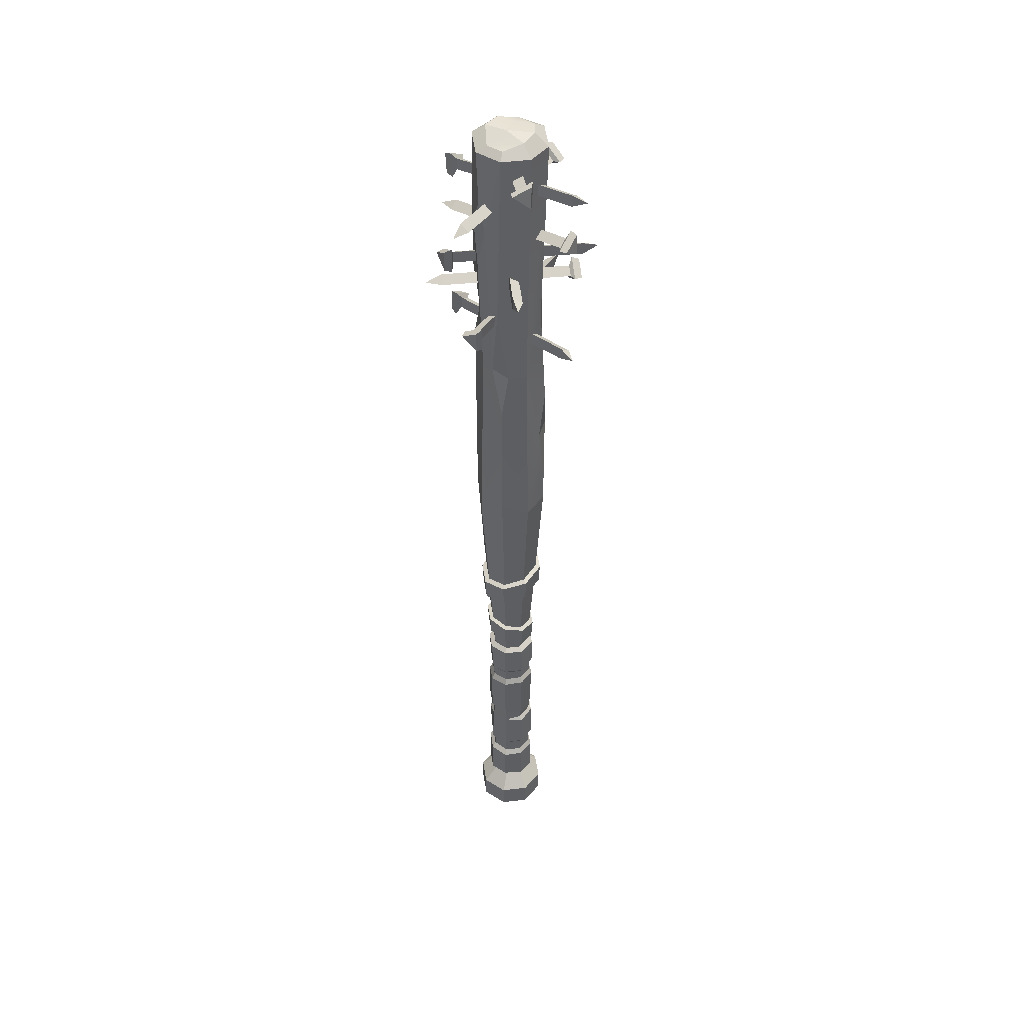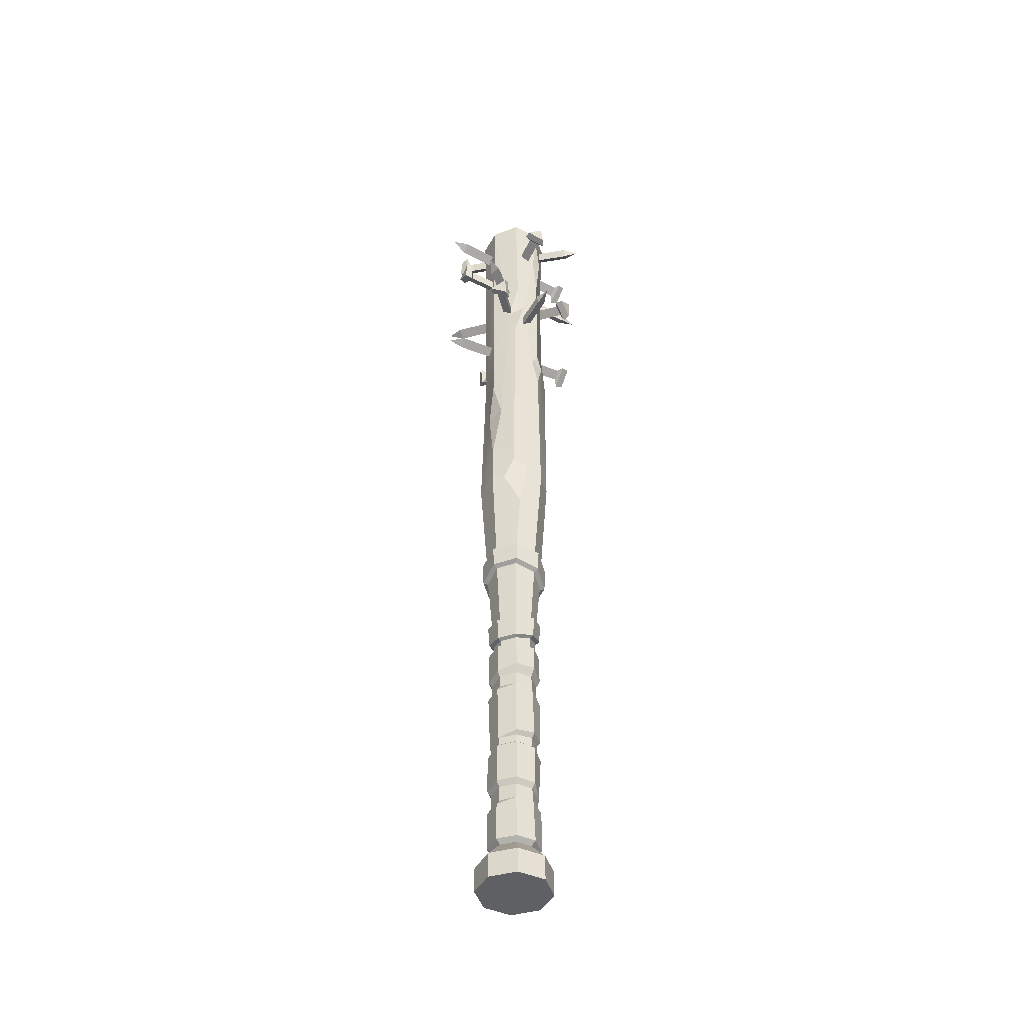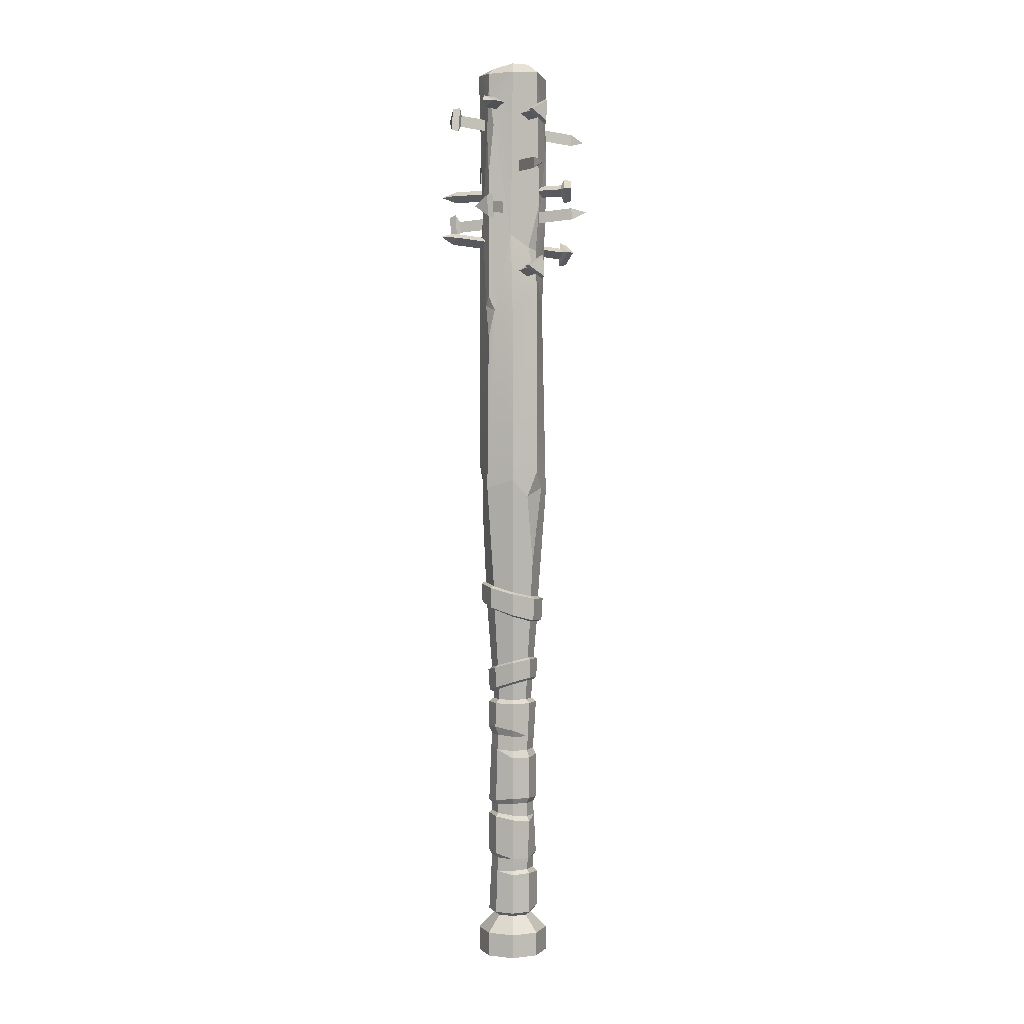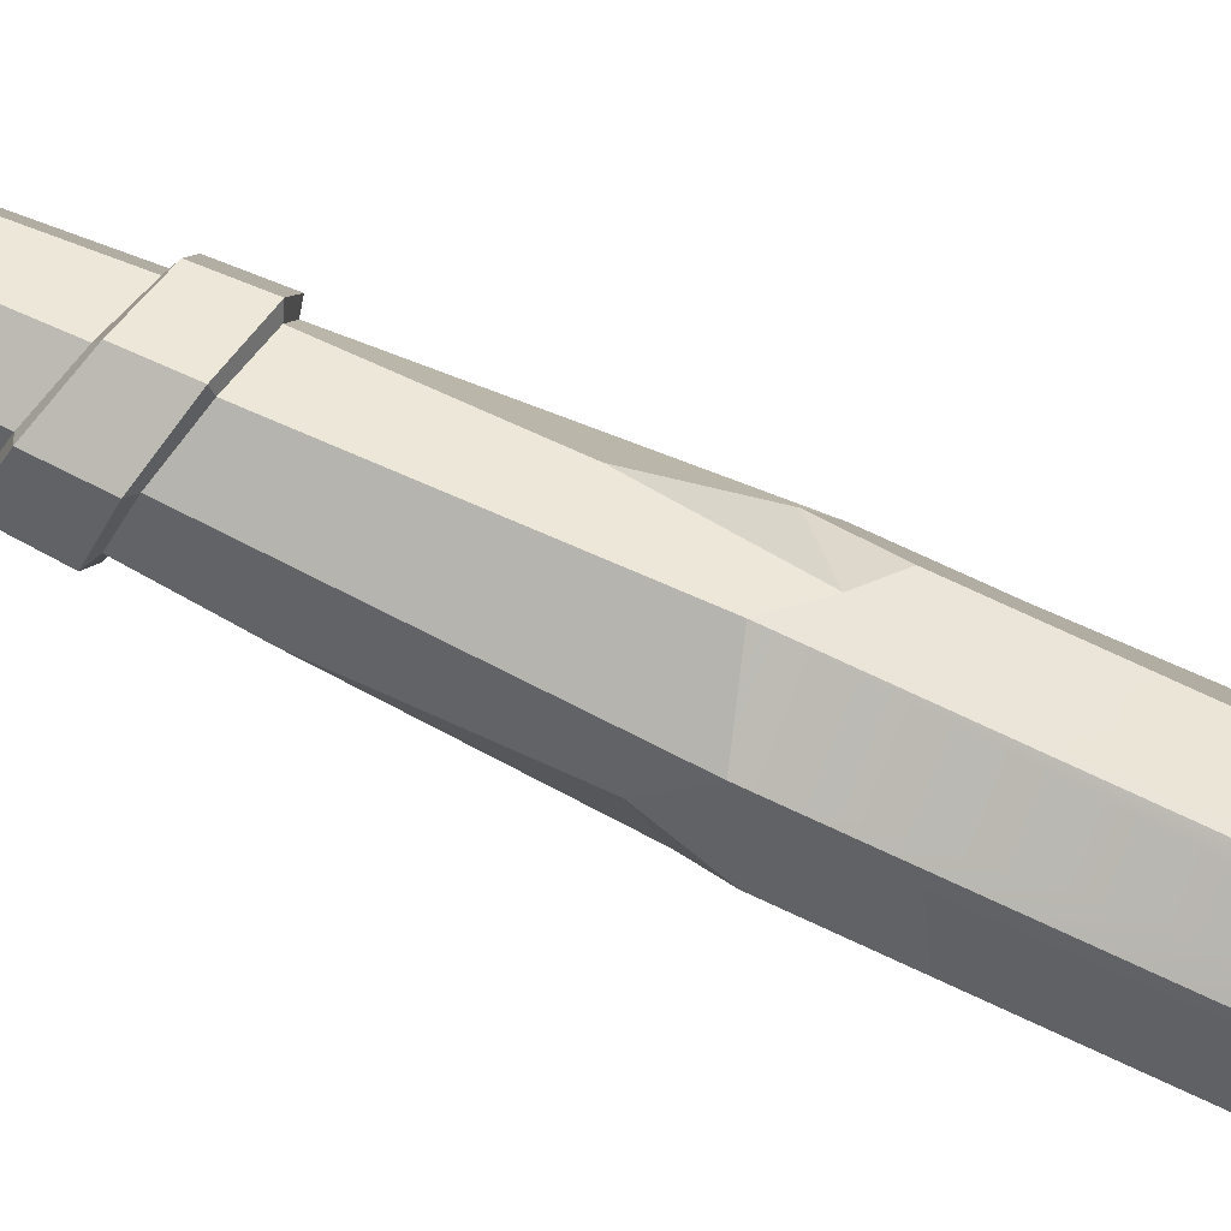
<metadata>
{"format":"obj","ext":"obj","renderer":"f3d","projection":"perspective","resolution":1024,"background":"white","views":[{"elev":44.1,"azim":14.1,"up":"+Z"},{"elev":-44.5,"azim":130.1,"up":"+Z"},{"elev":1.9,"azim":-135.3,"up":"+Z"},{"elev":72.0,"azim":-64.7,"up":"+Y"}]}
</metadata>
<code>
v 2.542 2.542 0
v -0 3.595 0
v -2.542 2.542 0
v -3.595 0 0
v -2.542 -2.542 -0
v -0 -3.595 -0
v 2.542 -2.542 -0
v 3.595 0 0
v 2.542 2.542 94.34
v -0 3.595 94.1
v -2.542 2.542 94.1
v -3.595 0 94.34
v -2.542 -2.542 93.9
v -0 -3.595 93.9
v 2.542 -2.542 93.91
v 3.595 0 93.91
v -0 0 0
v -2.542 2.542 2.463
v -3.595 0 2.463
v -2.542 -2.542 2.463
v -0 -3.595 2.463
v 2.542 -2.542 2.463
v 3.595 0 2.463
v 2.542 2.542 2.463
v -0 3.595 2.463
v 1.423 1.423 4.133
v 2.013 0 4.133
v 1.423 -1.423 4.133
v -0 -2.013 4.133
v -1.423 -1.423 4.133
v -2.013 0 4.133
v -1.423 1.423 4.133
v -0 2.013 4.133
v 1.423 1.423 27.52
v 2.013 0 27.52
v 1.423 -1.423 27.52
v -0 -2.013 27.52
v -1.423 -1.423 27.52
v -2.013 0 27.52
v -1.423 1.423 27.52
v -0 2.013 27.52
v 3.096 1.205 49.97
v 3.595 0 50.69
v 2.542 -2.542 50.32
v -0 -3.595 51.66
v -2.542 -2.542 49.86
v -3.194 0.9693 49.39
v -2.542 2.542 51.13
v -0.01215 3.822 50.32
v 1.811 1.999 94.77
v 0.1745 2.677 94.77
v -0.2874 -0.4464 95.26
v -1.636 1.636 95.24
v -2.314 0 95.26
v -1.636 -2.109 94.49
v -0 -2.787 94.49
v 1.636 -1.636 94.91
v 2.314 0 95.12
v 1.784 1.785 4.522
v 2.524 -0.001892 4.522
v 1.784 1.785 27.13
v 2.524 -0.001892 27.13
v 1.784 -1.789 4.522
v 1.784 -1.789 27.13
v -0.002695 -2.7 4.914
v -0.002696 -2.529 27.13
v -1.789 -1.959 4.914
v -1.789 -1.789 27.13
v -2.529 -0.001892 4.522
v -2.529 -0.001892 27.13
v -1.789 1.785 4.522
v -1.789 1.785 27.13
v -0.002696 2.525 4.522
v -0.002696 2.525 27.13
v 1.803 1.857 24.45
v 2.524 -0.001892 24.03
v 1.784 -1.789 23.84
v -0.002696 -2.529 23.88
v -1.643 -1.634 23.44
v -2.317 0.001569 23.53
v -1.789 1.785 24.29
v 0.01623 2.597 24.6
v 1.629 1.638 22.19
v 2.524 -0.001892 21.65
v 1.784 -1.789 21.64
v -0.002696 -2.529 21.52
v -1.789 -1.789 21.37
v -2.529 -0.001892 21.28
v -1.789 1.785 21.29
v -0.007149 2.312 22.11
v 1.784 1.785 16.41
v 2.309 -0.005218 15.94
v 1.626 -1.644 15.94
v -0.002696 -2.529 16.48
v -1.789 -1.789 16.75
v -2.529 -0.001892 16.92
v -1.789 1.785 16.9
v -0.002696 2.525 16.69
v 1.784 1.785 15
v 2.524 -0.001892 14.89
v 1.784 -1.789 14.62
v -0.01275 -2.316 14.88
v -1.643 -1.635 14.82
v -2.529 -0.001892 14.34
v -1.789 1.785 14.61
v -0.002696 2.525 14.89
v 1.784 1.785 10.94
v 2.524 -0.001892 10.91
v 1.784 -1.789 10.84
v -0.002696 -2.529 10.76
v -1.789 -1.789 10.73
v -2.315 -0.0007 10.31
v -1.635 1.637 10.35
v -0.002696 2.525 10.91
v 1.636 1.633 8.861
v 2.524 -0.001892 8.265
v 1.784 -1.789 8.332
v -0.002696 -2.662 8.393
v -1.789 -1.922 8.564
v -2.529 -0.001892 8.745
v -1.789 1.785 8.677
v 0.00239 2.312 8.97
v 2.18 0.003677 22.24
v 1.538 1.546 23.62
v 2.18 0.003677 23.46
v 1.541 -1.542 22.22
v 1.541 -1.542 23.35
v -0.004597 -2.18 22.16
v -0.004597 -2.18 23.36
v -1.546 -1.538 22.09
v -2.181 0.003278 22.04
v -1.543 1.542 22.05
v -1.543 1.542 23.58
v -0.004197 2.181 23.69
v 1.537 1.545 15.28
v 2.179 -0.003082 15.2
v 1.537 1.545 16.05
v 1.535 -1.548 15.03
v -0.009476 -2.181 16.05
v -1.546 -1.54 16.21
v -2.182 -0.002384 14.9
v -2.182 -0.002384 16.32
v -1.548 1.537 15.06
v -1.548 1.537 16.32
v -0.01018 2.18 15.22
v -0.01018 2.18 16.21
v 2.181 0.000996 8.812
v 1.544 1.541 10.4
v 2.181 0.000996 10.37
v 1.545 -1.539 8.852
v 1.545 -1.539 10.33
v 0.004928 -2.18 8.956
v 0.004928 -2.18 10.29
v -1.539 -1.543 9.065
v -1.539 -1.543 10.28
v -2.18 0.001131 9.114
v -1.539 1.545 9.075
v 0.004793 2.181 10.39
v 1.456 1.456 28.19
v 2.054 0 28.11
v 1.468 -1.468 28.44
v -0 -2.116 29
v -1.519 -1.519 29.47
v -2.155 0 29.56
v -1.507 1.507 29.21
v -0 2.091 28.64
v 2.211 0 30.78
v 1.578 -1.578 31.03
v -0 -2.267 31.53
v -1.624 -1.624 31.96
v -2.302 0 32.04
v -1.612 1.612 31.73
v -0 2.244 31.21
v 1.567 1.567 30.85
v 1.74 1.742 28.34
v 2.457 -0.002423 28.24
v 1.844 1.846 30.57
v 2.604 -0.002423 30.49
v 1.752 -1.759 28.61
v 1.854 -1.861 30.81
v -0.004756 -2.525 29.25
v -0.004756 -2.666 31.35
v -1.811 -1.809 29.78
v -1.909 -1.907 31.81
v -2.566 -0.002432 29.89
v -2.704 -0.002432 31.9
v -1.799 1.792 29.49
v -1.898 1.891 31.56
v -0.004746 2.496 28.84
v -0.004746 2.639 31.01
v 2.736 0 37.49
v 1.905 -1.905 36.85
v -0 -2.648 36.19
v -1.855 -1.855 35.83
v -2.634 0 35.98
v -1.891 1.891 36.55
v -0 2.721 37.23
v 1.943 1.943 37.66
v 2.851 0 39.94
v 1.99 -1.99 39.42
v -0 -2.775 38.84
v -1.947 -1.947 38.54
v -2.762 0 38.67
v -1.978 1.978 39.16
v -0 2.838 39.75
v 2.023 2.023 40.08
v 3.23 -0.001892 37.73
v 2.252 -2.257 37.06
v 3.352 -0.001892 39.8
v 2.342 -2.347 39.24
v -0.002696 -3.141 36.32
v -0.002696 -3.275 38.62
v -2.204 -2.204 35.93
v -2.301 -2.301 38.29
v -3.127 -0.001892 36.09
v -3.263 -0.001892 38.43
v -2.242 2.237 36.73
v -2.334 2.329 38.96
v -0.002695 3.215 37.48
v -0.002695 3.338 39.59
v 2.292 2.292 37.91
v 2.376 2.377 39.95
v 1.391 3.087 51.59
v 2.684 2.237 52.45
v 1.95 2.505 46.55
v -3.023 0 42.32
v -3.067 -1.275 50.32
v -3.595 0 51.9
v 3.595 0 64.8
v 3.595 0 54.36
v 3.395 1.033 60.39
v 3.248 -0.8382 60.07
v 2.594 2.431 74.73
v 2.162 2.464 82.34
v 1.577 2.91 78.91
v 2.541 1.419 77.94
v -0 3.595 70.66
v -0 3.595 66.37
v -0.8003 3.495 69.17
v 0.6418 3.35 69.65
v -0 3.595 92.58
v -0 3.595 83.65
v -0.6921 3.54 88.61
v 0.3972 3.431 88
v -3.595 -0.3886 80.45
v -3.595 0 71.86
v -2.875 0.5278 75.84
v -2.899 -0.5922 75.54
v -2.316 -2.685 88.69
v -2.542 -2.542 81.75
v -3.026 -1.987 86.27
v -1.713 -2.935 85.71
v -0.3901 -3.595 76.47
v -0 -3.595 64.37
v -1.05 -3.116 69.77
v 0.5501 -2.975 68.71
v 2.233 -2.278 68.68
v -1.888 2.155 77.16
v -2.201 -2.278 69.32
v -2.542 2.542 68.33
v 3.151 -0.4744 75.34
v -0 1.157 95.27
f 24 25 33 26
f 25 18 32 33
f 18 19 31 32
f 19 20 30 31
f 20 21 29 30
f 21 22 28 29
f 22 23 27 28
f 23 24 26 27
f 2 1 17
f 3 2 17
f 4 3 17
f 5 4 17
f 6 5 17
f 7 6 17
f 8 7 17
f 1 8 17
f 50 51 262
f 53 262 51
f 57 55 56
f 57 58 52
f 3 4 19 18
f 4 5 20 19
f 5 6 21 20
f 6 7 22 21
f 7 8 23 22
f 8 1 24 23
f 1 2 25 24
f 2 3 18 25
f 60 59 115 116
f 63 60 116 117
f 65 63 117 118
f 67 65 118 119
f 69 67 119 120
f 71 69 120 121
f 73 71 121 122
f 59 73 122 115
f 35 34 159 160
f 36 35 160 161
f 37 36 161 162
f 38 37 162 163
f 39 38 163 164
f 40 39 164 165
f 41 40 165 166
f 34 41 166 159
f 44 43 230 232
f 45 44 254
f 259 255 252 250
f 227 228 47
f 243 258 11
f 223 224 42
f 9 10 51 50
f 10 11 53 51
f 11 12 54 53
f 12 13 55 54
f 13 14 56 55
f 14 15 57 56
f 15 16 58 57
f 16 9 50 58
f 27 26 59 60
f 34 35 62 61
f 28 27 60 63
f 35 36 64 62
f 29 28 63 65
f 36 37 66 64
f 30 29 65 67
f 37 38 68 66
f 31 30 67 69
f 38 39 70 68
f 32 31 69 71
f 39 40 72 70
f 33 32 71 73
f 40 41 74 72
f 26 33 73 59
f 41 34 61 74
f 76 75 61 62
f 77 76 62 64
f 78 77 64 66
f 79 78 66 68
f 80 79 68 70
f 81 80 70 72
f 82 81 72 74
f 75 82 74 61
f 123 83 124 125
f 126 123 125 127
f 128 126 127 129
f 130 128 129 79
f 131 130 79 80
f 132 131 80 133
f 90 132 133 134
f 83 90 134 124
f 92 91 83 84
f 93 92 84 85
f 94 93 85 86
f 95 94 86 87
f 96 95 87 88
f 97 96 88 89
f 98 97 89 90
f 91 98 90 83
f 136 135 137 92
f 138 136 92 93
f 102 138 93 139
f 103 102 139 140
f 141 103 140 142
f 143 141 142 144
f 145 143 144 146
f 135 145 146 137
f 108 107 99 100
f 109 108 100 101
f 110 109 101 102
f 111 110 102 103
f 112 111 103 104
f 113 112 104 105
f 114 113 105 106
f 107 114 106 99
f 147 115 148 149
f 150 147 149 151
f 152 150 151 153
f 154 152 153 155
f 156 154 155 112
f 157 156 112 113
f 122 157 113 158
f 115 122 158 148
f 84 83 123
f 75 76 125 124
f 85 84 123 126
f 76 77 127 125
f 86 85 126 128
f 77 78 129 127
f 87 86 128 130
f 78 79 129
f 88 87 130 131
f 89 88 131 132
f 80 81 133
f 90 89 132
f 81 82 134 133
f 82 75 124 134
f 100 99 135 136
f 91 92 137
f 101 100 136 138
f 102 101 138
f 93 94 139
f 94 95 140 139
f 104 103 141
f 95 96 142 140
f 105 104 141 143
f 96 97 144 142
f 106 105 143 145
f 97 98 146 144
f 99 106 145 135
f 98 91 137 146
f 116 115 147
f 107 108 149 148
f 117 116 147 150
f 108 109 151 149
f 118 117 150 152
f 109 110 153 151
f 119 118 152 154
f 110 111 155 153
f 120 119 154 156
f 111 112 155
f 121 120 156 157
f 122 121 157
f 113 114 158
f 114 107 148 158
f 176 175 177 178
f 179 176 178 180
f 181 179 180 182
f 183 181 182 184
f 185 183 184 186
f 187 185 186 188
f 189 187 188 190
f 175 189 190 177
f 168 167 191 192
f 169 168 192 193
f 170 169 193 194
f 171 170 194 195
f 172 171 195 196
f 173 172 196 197
f 174 173 197 198
f 167 174 198 191
f 160 159 175 176
f 174 167 178 177
f 161 160 176 179
f 167 168 180 178
f 162 161 179 181
f 168 169 182 180
f 163 162 181 183
f 169 170 184 182
f 164 163 183 185
f 170 171 186 184
f 165 164 185 187
f 171 172 188 186
f 166 165 187 189
f 172 173 190 188
f 159 166 189 175
f 173 174 177 190
f 208 207 209 210
f 211 208 210 212
f 213 211 212 214
f 215 213 214 216
f 217 215 216 218
f 219 217 218 220
f 221 219 220 222
f 207 221 222 209
f 200 199 43 44
f 201 200 44 45
f 202 201 45 46
f 226 227 47
f 205 204 48 49
f 225 223 42
f 192 191 207 208
f 199 200 210 209
f 193 192 208 211
f 200 201 212 210
f 194 193 211 213
f 201 202 214 212
f 195 194 213 215
f 202 203 216 214
f 196 195 215 217
f 203 204 218 216
f 197 196 217 219
f 204 205 220 218
f 198 197 219 221
f 205 206 222 220
f 191 198 221 207
f 206 199 209 222
f 240 224 223 49 238
f 224 231 230 43 42
f 199 206 225 42 43
f 206 205 49 223 225
f 204 203 226 47 48
f 203 202 46 227 226
f 251 248 259 250
f 48 47 228 246 260
f 232 231 229
f 230 231 232
f 236 235 234
f 233 235 236
f 240 239 237
f 238 239 240
f 244 243 241
f 242 243 244
f 246 248 247
f 247 248 245
f 250 252 251
f 251 252 249
f 254 256 255
f 255 256 253
f 16 261 236
f 257 261 16 15
f 256 257 15 14 253
f 252 14 13 249
f 12 245 248 251
f 258 247 245 12 11
f 49 48 239 238
f 239 258 243 242 237
f 9 234 235 244
f 244 235 240 237 242
f 16 236 234 9
f 252 255 253 14
f 12 251 249 13
f 259 228 227 46
f 46 45 254
f 239 48 260
f 240 235 233 224
f 236 231 224 233
f 44 232 257
f 254 44 257 256
f 46 254 255 259
f 259 248 246 228
f 260 246 247 258
f 239 260 258
f 243 11 10 241
f 9 244 241 10
f 257 232 229 261
f 236 261 229 231
f 52 54 55 57
f 52 262 53 54
f 50 262 52 58
v 2.858 6.019 77.31
v 1.98 6.393 76.77
v 2.857 6.117 76.12
v -1.564 -5.719 76.34
v -2.428 -5.353 75.81
v -1.566 -5.623 75.17
v -1.222 -6.218 76.98
v -3.074 -5.424 75.84
v -3.174 -6.149 75.77
v -1.622 -6.818 76.72
v -1.623 -6.643 74.61
v -1.224 -6.01 74.45
v 3.044 7.625 76.86
v 5.764 -2.989 73.51
v 6.401 -2.319 72.92
v 5.709 -2.988 72.32
v -5.426 1.849 74.04
v -5.084 2.694 73.46
v -5.482 1.851 72.86
v -5.855 1.533 74.74
v -5.115 3.344 73.5
v -5.836 3.483 73.53
v -6.461 1.967 74.56
v -6.56 1.967 72.44
v -5.975 1.535 72.21
v 7.125 -3.753 72.87
v -6.126 -2.669 79.97
v -5.756 -3.508 79.38
v -6.223 -2.67 78.79
v 5.107 2.92 79.04
v 5.472 2.094 78.45
v 5.012 2.918 77.87
v 5.217 3.478 79.71
v 5.992 1.703 78.45
v 6.559 2.167 78.39
v 5.913 3.657 79.45
v 5.738 3.656 77.34
v 5.01 3.476 77.19
v -7.373 -3.685 79.5
v 6.59 2.072 82.47
v 6.241 2.941 81.91
v 6.59 2.074 81.29
v -5.019 -2.295 82.47
v -5.669 -1.63 81.91
v -5.021 -2.295 81.29
v -4.936 -2.854 83.15
v -6.249 -1.374 81.95
v -6.676 -1.972 81.94
v -5.578 -3.216 82.94
v -5.578 -3.214 80.82
v -4.937 -2.852 80.61
v 7.872 2.987 81.9
v 1.859 -6.474 81.4
v 2.748 -6.225 80.82
v 1.861 -6.574 80.22
v -2.275 5.511 80.37
v -1.355 5.552 79.81
v -2.273 5.411 79.2
v -2.781 5.798 81.03
v -0.8165 5.929 79.81
v -1.064 6.618 79.74
v -2.712 6.512 80.76
v -2.711 6.33 78.65
v -2.779 5.582 78.5
v 2.702 -7.848 80.94
v -6.005 2.889 84.78
v -6.31 2.016 84.2
v -5.932 2.888 83.6
v 5.688 -1.7 85.49
v 5.389 -2.559 84.92
v 5.76 -1.702 84.32
v 6.096 -1.365 86.2
v 5.446 -3.206 84.96
v 6.172 -3.316 84.99
v 6.721 -1.773 86.03
v 6.849 -1.774 83.91
v 6.25 -1.366 83.67
v -7.528 3.097 84.11
v -2.173 6.392 91.11
v -3.03 5.942 90.6
v -2.175 6.238 89.93
v 2.754 -4.815 92.56
v 1.869 -5.148 92.04
v 2.752 -4.967 91.39
v 3.295 -4.865 93.25
v 1.404 -5.597 92.14
v 1.771 -6.23 92.21
v 3.358 -5.62 93.14
v 3.357 -5.892 91.04
v 3.293 -5.191 90.74
v -3.136 7.554 90.38
v 6.316 -2.695 90.89
v 6.658 -1.811 90.34
v 6.376 -2.693 89.7
v -5.519 1.531 90.29
v -5.184 2.4 89.75
v -5.46 1.533 89.11
v -5.992 1.182 90.94
v -5.265 3.045 89.78
v -5.993 3.133 89.73
v -6.607 1.572 90.71
v -6.498 1.573 88.59
v -5.863 1.184 88.41
v 7.91 -2.854 90.39
v -3.102 -5.97 88.49
v -2.251 -6.301 87.88
v -3.1 -5.844 87.3
v 2.134 5.512 89.71
v 2.886 5.038 89.1
v 2.136 5.636 88.54
v 1.906 5.945 90.44
v 3.537 4.959 89.13
v 3.807 5.639 89.19
v 2.442 6.47 90.28
v 2.442 6.694 88.18
v 1.907 6.213 87.92
v -3.402 -7.446 87.75
f 269 270 271 272
f 272 271 273
f 270 274 273 271
f 265 275 263
f 274 269 272 273
f 263 264 267 266
f 265 268 267 264
f 265 263 266 268
f 266 267 270 269
f 267 268 274 270
f 268 266 269 274
f 265 264 275
f 263 275 264
f 282 283 284 285
f 285 284 286
f 283 287 286 284
f 278 288 276
f 287 282 285 286
f 276 277 280 279
f 278 281 280 277
f 278 276 279 281
f 279 280 283 282
f 280 281 287 283
f 281 279 282 287
f 278 277 288
f 276 288 277
f 295 296 297 298
f 298 297 299
f 296 300 299 297
f 291 301 289
f 300 295 298 299
f 289 290 293 292
f 291 294 293 290
f 291 289 292 294
f 292 293 296 295
f 293 294 300 296
f 294 292 295 300
f 291 290 301
f 289 301 290
f 308 309 310 311
f 311 310 312
f 309 313 312 310
f 304 314 302
f 313 308 311 312
f 302 303 306 305
f 304 307 306 303
f 304 302 305 307
f 305 306 309 308
f 306 307 313 309
f 307 305 308 313
f 304 303 314
f 302 314 303
f 321 322 323 324
f 324 323 325
f 322 326 325 323
f 317 327 315
f 326 321 324 325
f 315 316 319 318
f 317 320 319 316
f 317 315 318 320
f 318 319 322 321
f 319 320 326 322
f 320 318 321 326
f 317 316 327
f 315 327 316
f 334 335 336 337
f 337 336 338
f 335 339 338 336
f 330 340 328
f 339 334 337 338
f 328 329 332 331
f 330 333 332 329
f 330 328 331 333
f 331 332 335 334
f 332 333 339 335
f 333 331 334 339
f 330 329 340
f 328 340 329
f 347 348 349 350
f 350 349 351
f 348 352 351 349
f 343 353 341
f 352 347 350 351
f 341 342 345 344
f 343 346 345 342
f 343 341 344 346
f 344 345 348 347
f 345 346 352 348
f 346 344 347 352
f 343 342 353
f 341 353 342
f 360 361 362 363
f 363 362 364
f 361 365 364 362
f 356 366 354
f 365 360 363 364
f 354 355 358 357
f 356 359 358 355
f 356 354 357 359
f 357 358 361 360
f 358 359 365 361
f 359 357 360 365
f 356 355 366
f 354 366 355
f 373 374 375 376
f 376 375 377
f 374 378 377 375
f 369 379 367
f 378 373 376 377
f 367 368 371 370
f 369 372 371 368
f 369 367 370 372
f 370 371 374 373
f 371 372 378 374
f 372 370 373 378
f 369 368 379
f 367 379 368

</code>
